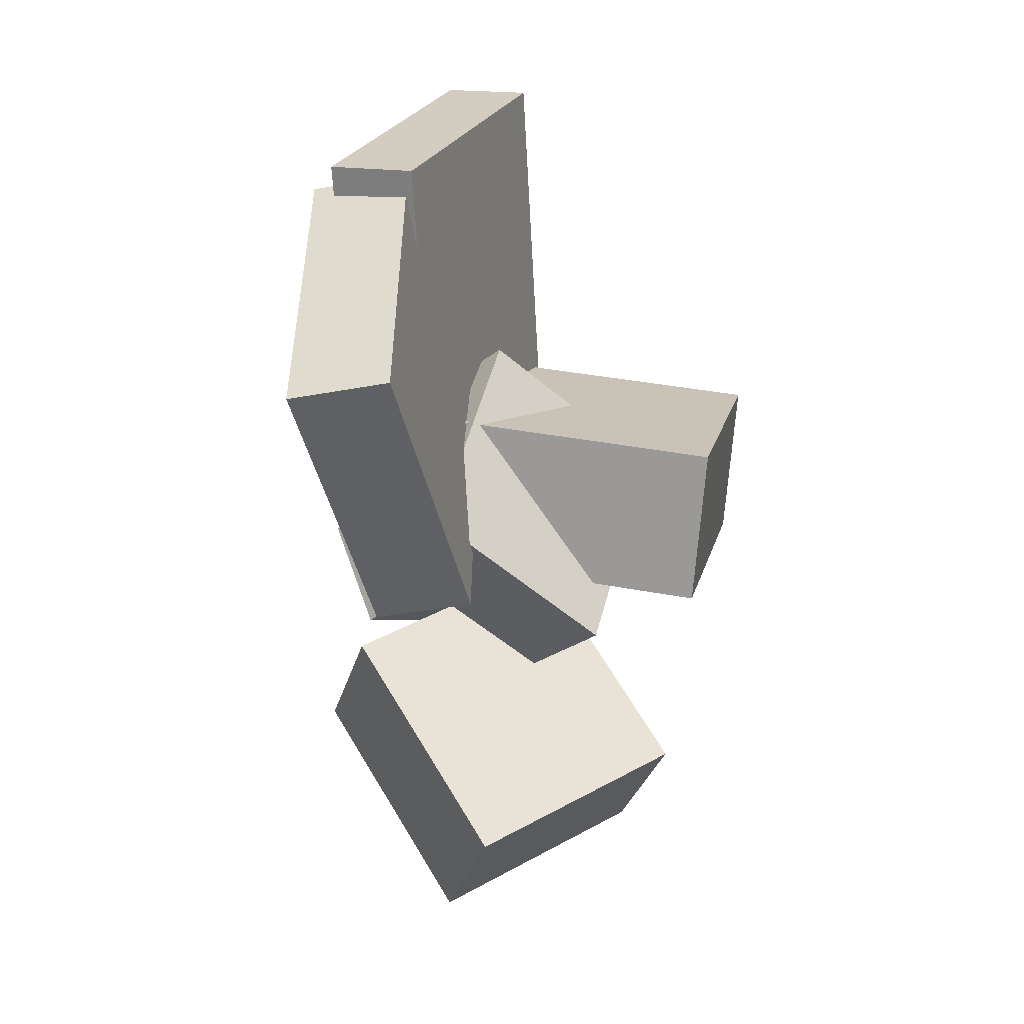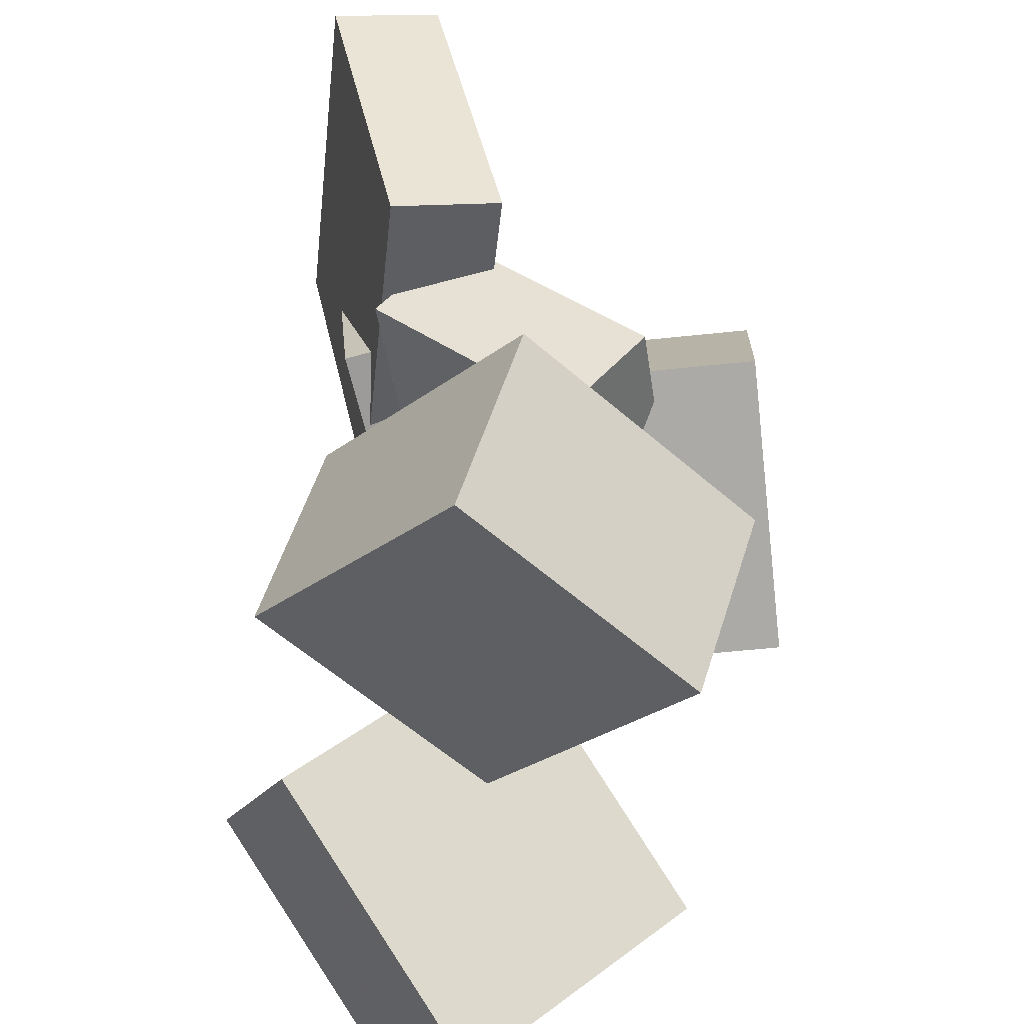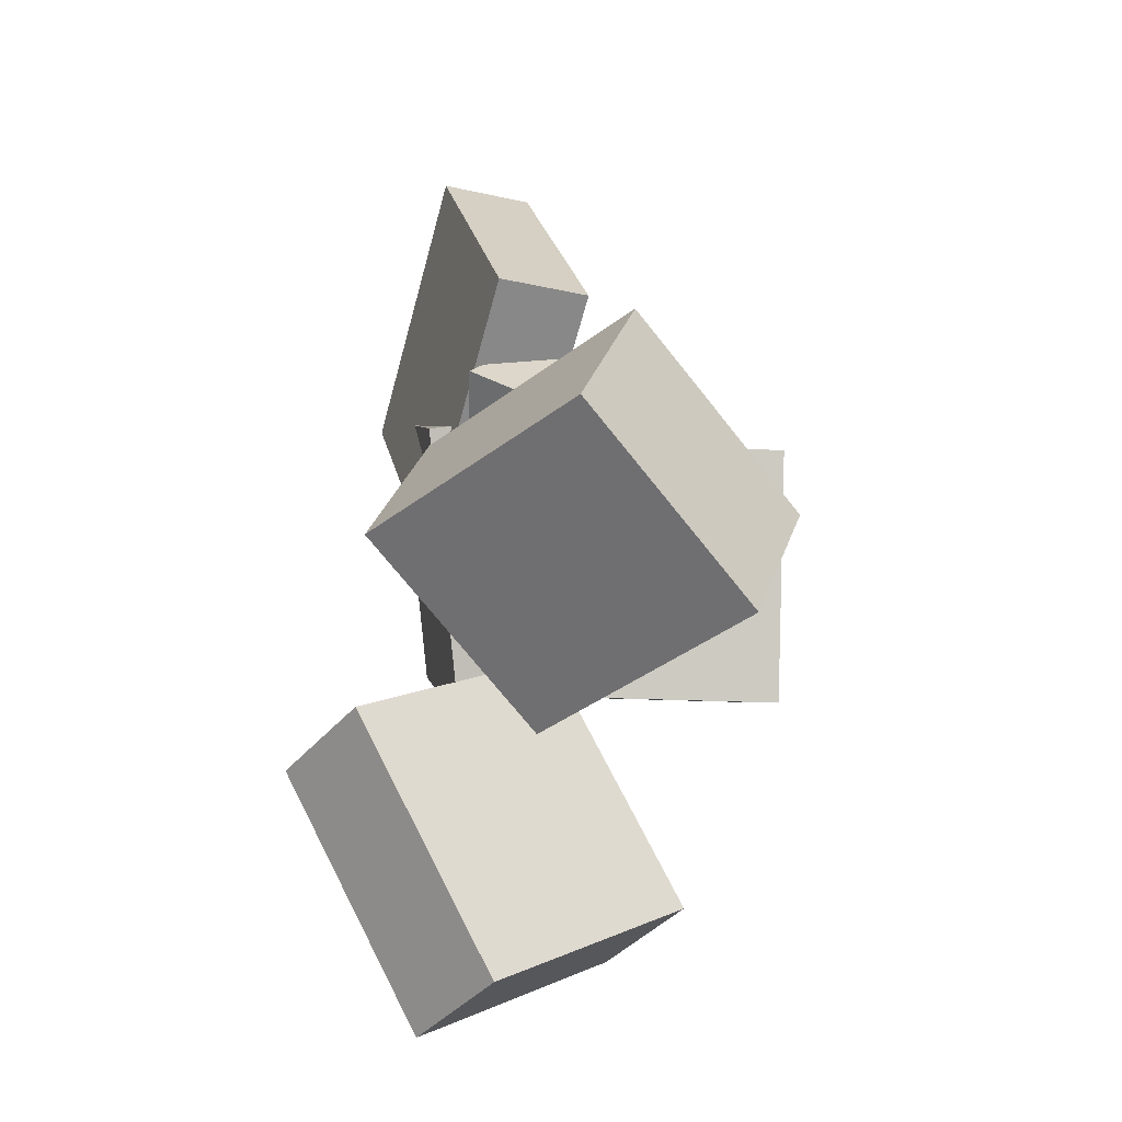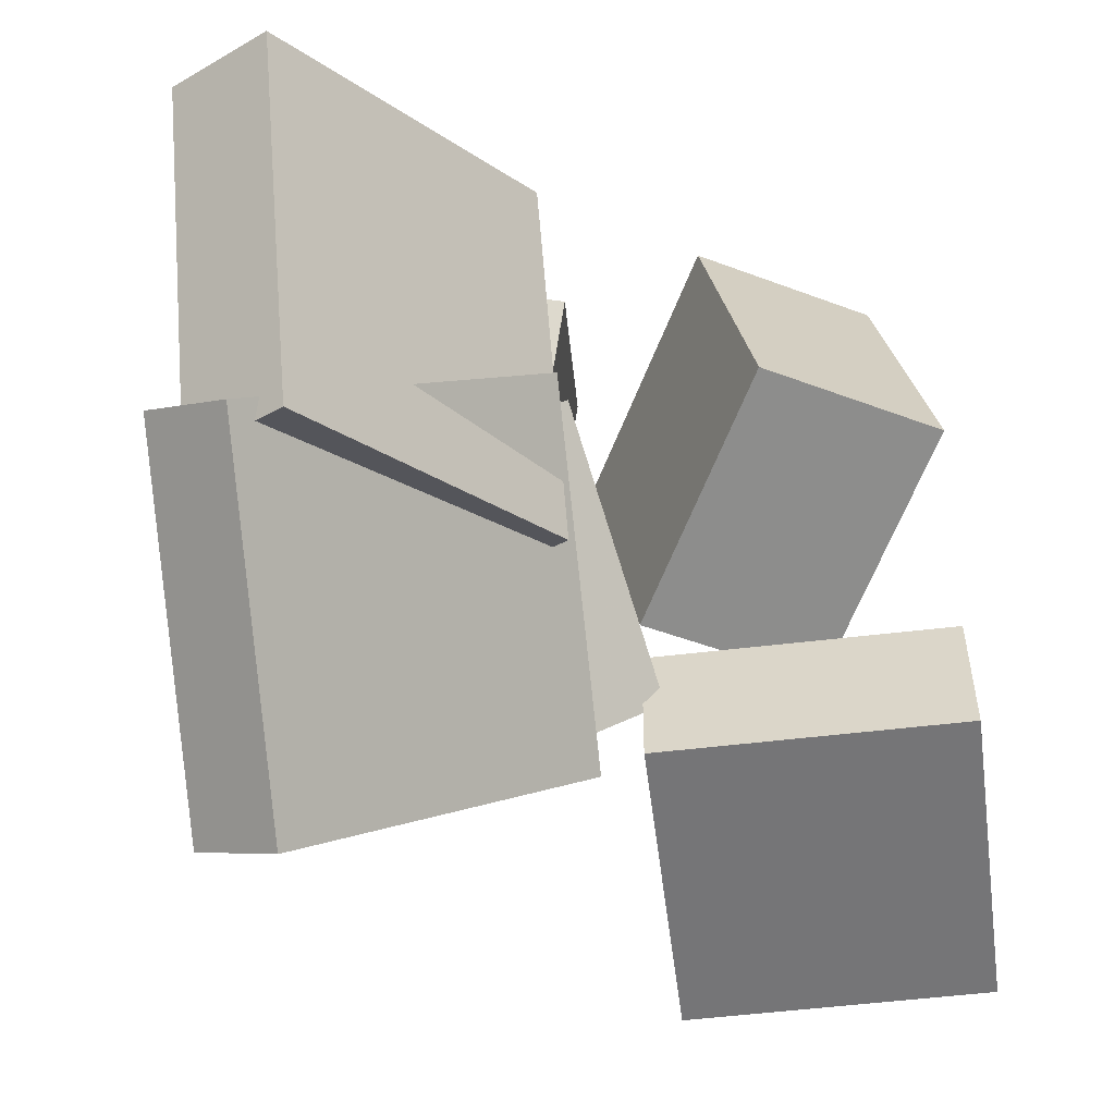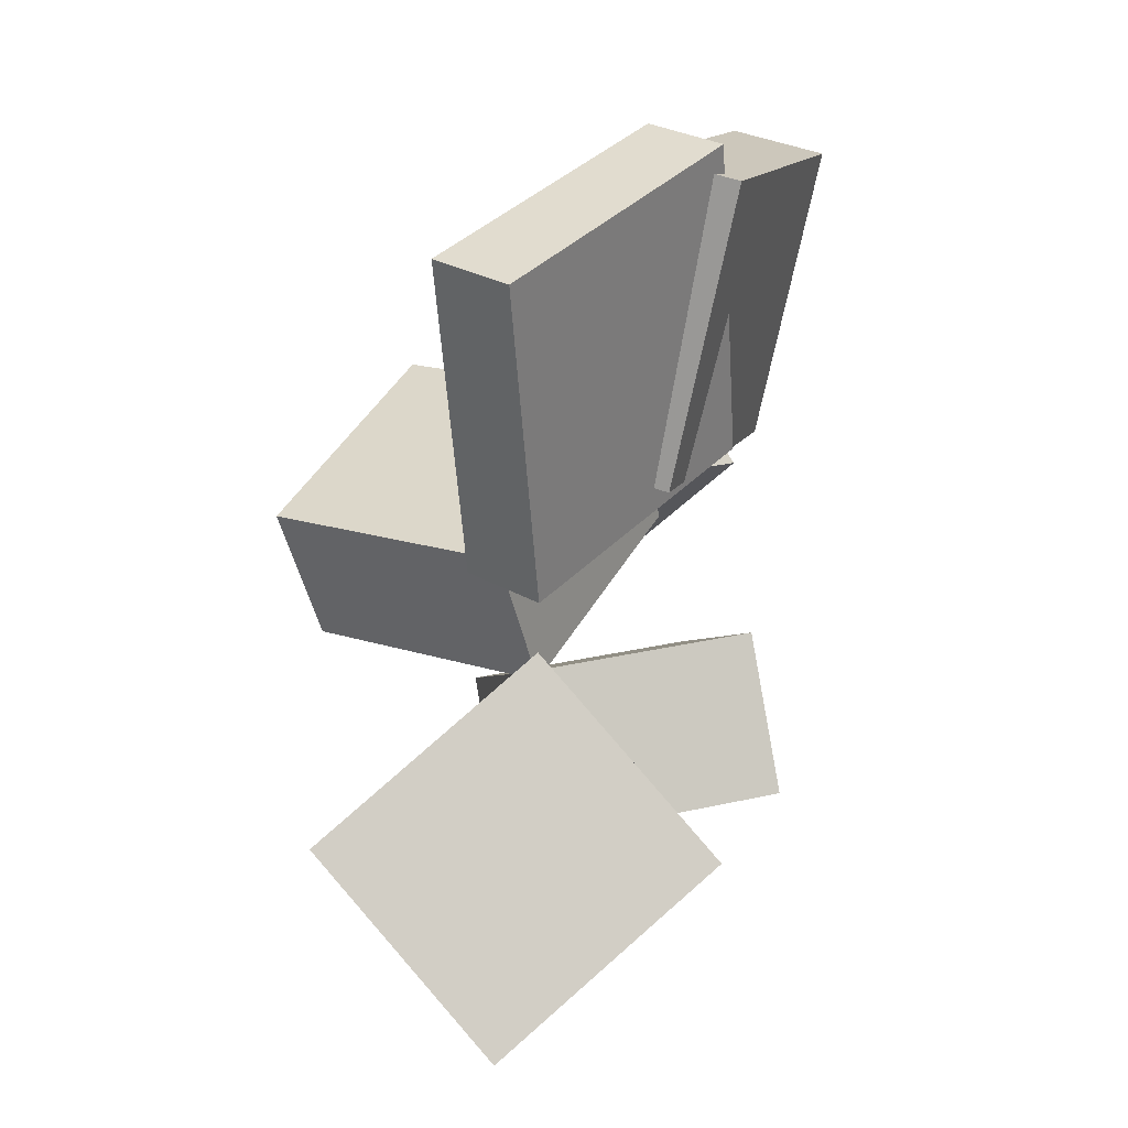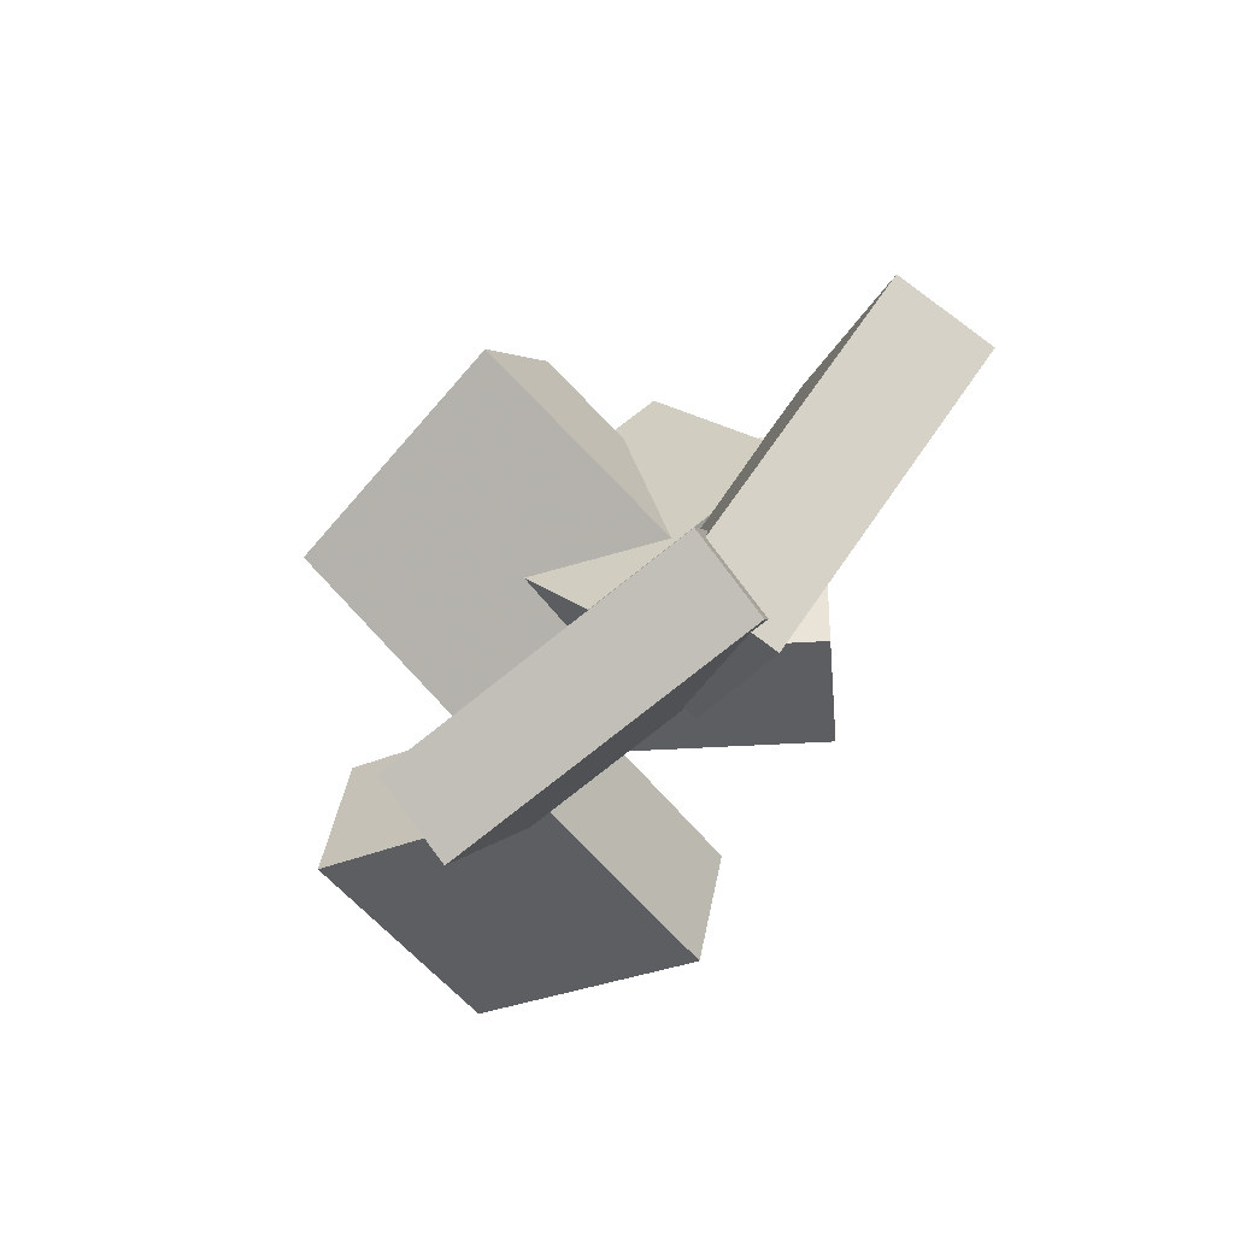
<metadata>
{"format":"obj","ext":"obj","renderer":"f3d","projection":"perspective","resolution":1024,"background":"white","views":[{"elev":47.2,"azim":7.1,"up":"+Y"},{"elev":42.2,"azim":1.3,"up":"+Z"},{"elev":-65.1,"azim":-9.3,"up":"+Y"},{"elev":-21.5,"azim":-128.0,"up":"+Z"},{"elev":13.9,"azim":-153.9,"up":"+Y"},{"elev":70.0,"azim":-139.2,"up":"+Y"}]}
</metadata>
<code>
v 0.1591 -0.05093 -0.02868
v 0.09831 -0.1218 -0.04373
v 0.007698 0.08084 -0.03751
v -0.05312 0.009935 -0.05256
v 0.1291 -0.07097 0.187
v 0.06829 -0.1419 0.172
v -0.02232 0.0608 0.1782
v -0.08314 -0.01011 0.1632
f 1.0 7.0 5.0
f 1.0 3.0 7.0
f 1.0 4.0 3.0
f 1.0 2.0 4.0
f 3.0 8.0 7.0
f 3.0 4.0 8.0
f 5.0 7.0 8.0
f 5.0 8.0 6.0
f 1.0 5.0 6.0
f 1.0 6.0 2.0
f 2.0 6.0 8.0
f 2.0 8.0 4.0
v -0.1615 0.2719 -0.02641
v -0.1315 0.2771 0.254
v -0.07548 0.2916 -0.03598
v -0.04547 0.2969 0.2445
v -0.09899 -0.0008362 -0.02804
v -0.06898 0.004367 0.2524
v -0.013 0.01892 -0.03761
v 0.01701 0.02412 0.2428
f 9.0 15.0 13.0
f 9.0 11.0 15.0
f 9.0 12.0 11.0
f 9.0 10.0 12.0
f 11.0 16.0 15.0
f 11.0 12.0 16.0
f 13.0 15.0 16.0
f 13.0 16.0 14.0
f 9.0 13.0 14.0
f 9.0 14.0 10.0
f 10.0 14.0 16.0
f 10.0 16.0 12.0
v -0.1526 -0.3192 0.1227
v -0.003368 -0.3919 0.2994
v -0.1105 -0.171 0.1482
v 0.03872 -0.2437 0.3249
v 0.01432 -0.3409 -0.02712
v 0.1635 -0.4136 0.1496
v 0.05641 -0.1927 -0.00168
v 0.2056 -0.2654 0.175
f 17.0 23.0 21.0
f 17.0 19.0 23.0
f 17.0 20.0 19.0
f 17.0 18.0 20.0
f 19.0 24.0 23.0
f 19.0 20.0 24.0
f 21.0 23.0 24.0
f 21.0 24.0 22.0
f 17.0 21.0 22.0
f 17.0 22.0 18.0
f 18.0 22.0 24.0
f 18.0 24.0 20.0
v 0.002114 -0.1707 -0.08434
v -0.02486 -0.0588 0.1206
v 0.00501 -0.04546 -0.1524
v -0.02196 0.06646 0.05258
v 0.244 -0.1617 -0.05743
v 0.217 -0.04978 0.1475
v 0.2469 -0.03644 -0.1255
v 0.2199 0.07548 0.07949
f 25.0 31.0 29.0
f 25.0 27.0 31.0
f 25.0 28.0 27.0
f 25.0 26.0 28.0
f 27.0 32.0 31.0
f 27.0 28.0 32.0
f 29.0 31.0 32.0
f 29.0 32.0 30.0
f 25.0 29.0 30.0
f 25.0 30.0 26.0
f 26.0 30.0 32.0
f 26.0 32.0 28.0
v 0.004038 -0.4958 -0.1727
v -0.1398 -0.3412 -0.02557
v -0.04872 -0.4532 -0.269
v -0.1926 -0.2987 -0.1218
v 0.1715 -0.3246 -0.1888
v 0.0276 -0.17 -0.04168
v 0.1187 -0.2821 -0.2851
v -0.02516 -0.1275 -0.138
f 33.0 39.0 37.0
f 33.0 35.0 39.0
f 33.0 36.0 35.0
f 33.0 34.0 36.0
f 35.0 40.0 39.0
f 35.0 36.0 40.0
f 37.0 39.0 40.0
f 37.0 40.0 38.0
f 33.0 37.0 38.0
f 33.0 38.0 34.0
f 34.0 38.0 40.0
f 34.0 40.0 36.0
v -0.07334 0.2082 -0.2807
v -0.1434 0.3019 -0.02341
v 0.003271 0.2228 -0.2651
v -0.06679 0.3164 -0.007854
v -0.04225 -0.07401 -0.1695
v -0.1123 0.01964 0.08779
v 0.03436 -0.05944 -0.1539
v -0.0357 0.03421 0.1033
f 41.0 47.0 45.0
f 41.0 43.0 47.0
f 41.0 44.0 43.0
f 41.0 42.0 44.0
f 43.0 48.0 47.0
f 43.0 44.0 48.0
f 45.0 47.0 48.0
f 45.0 48.0 46.0
f 41.0 45.0 46.0
f 41.0 46.0 42.0
f 42.0 46.0 48.0
f 42.0 48.0 44.0

</code>
